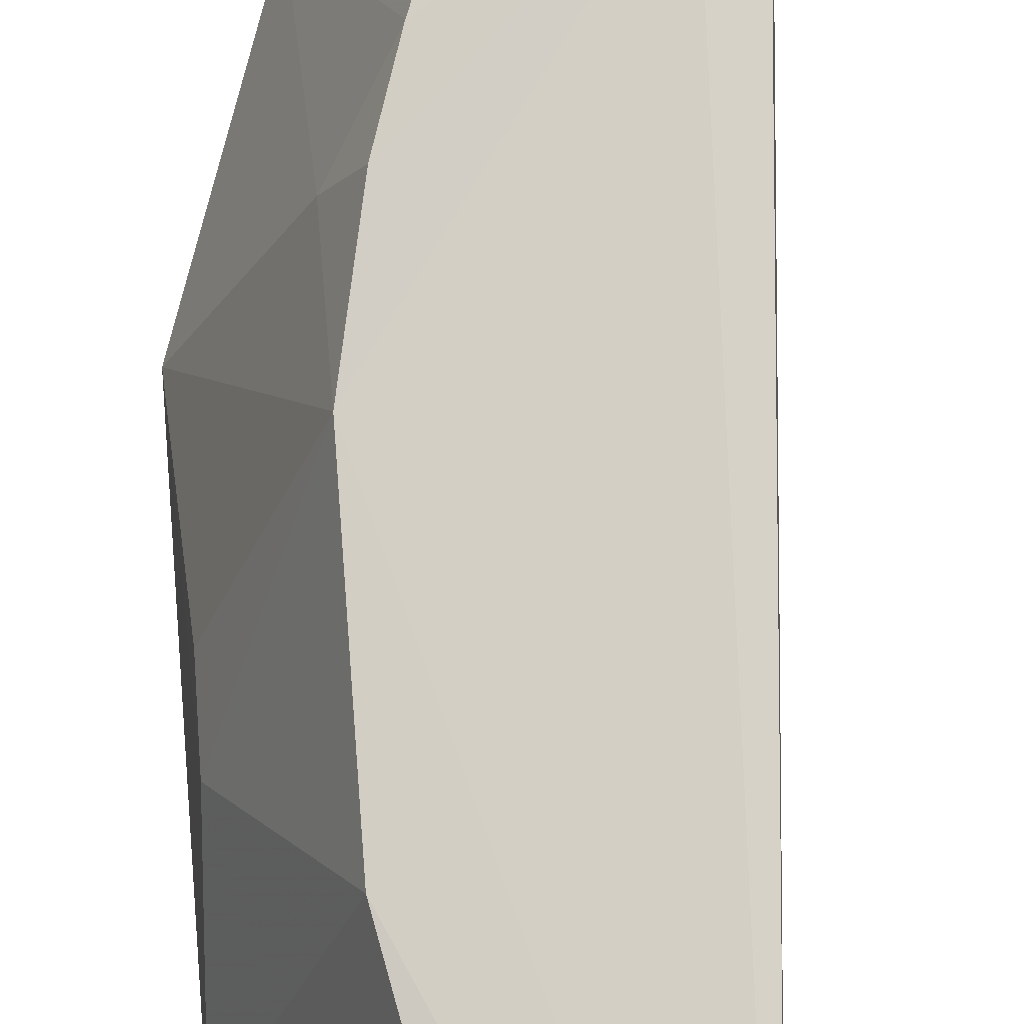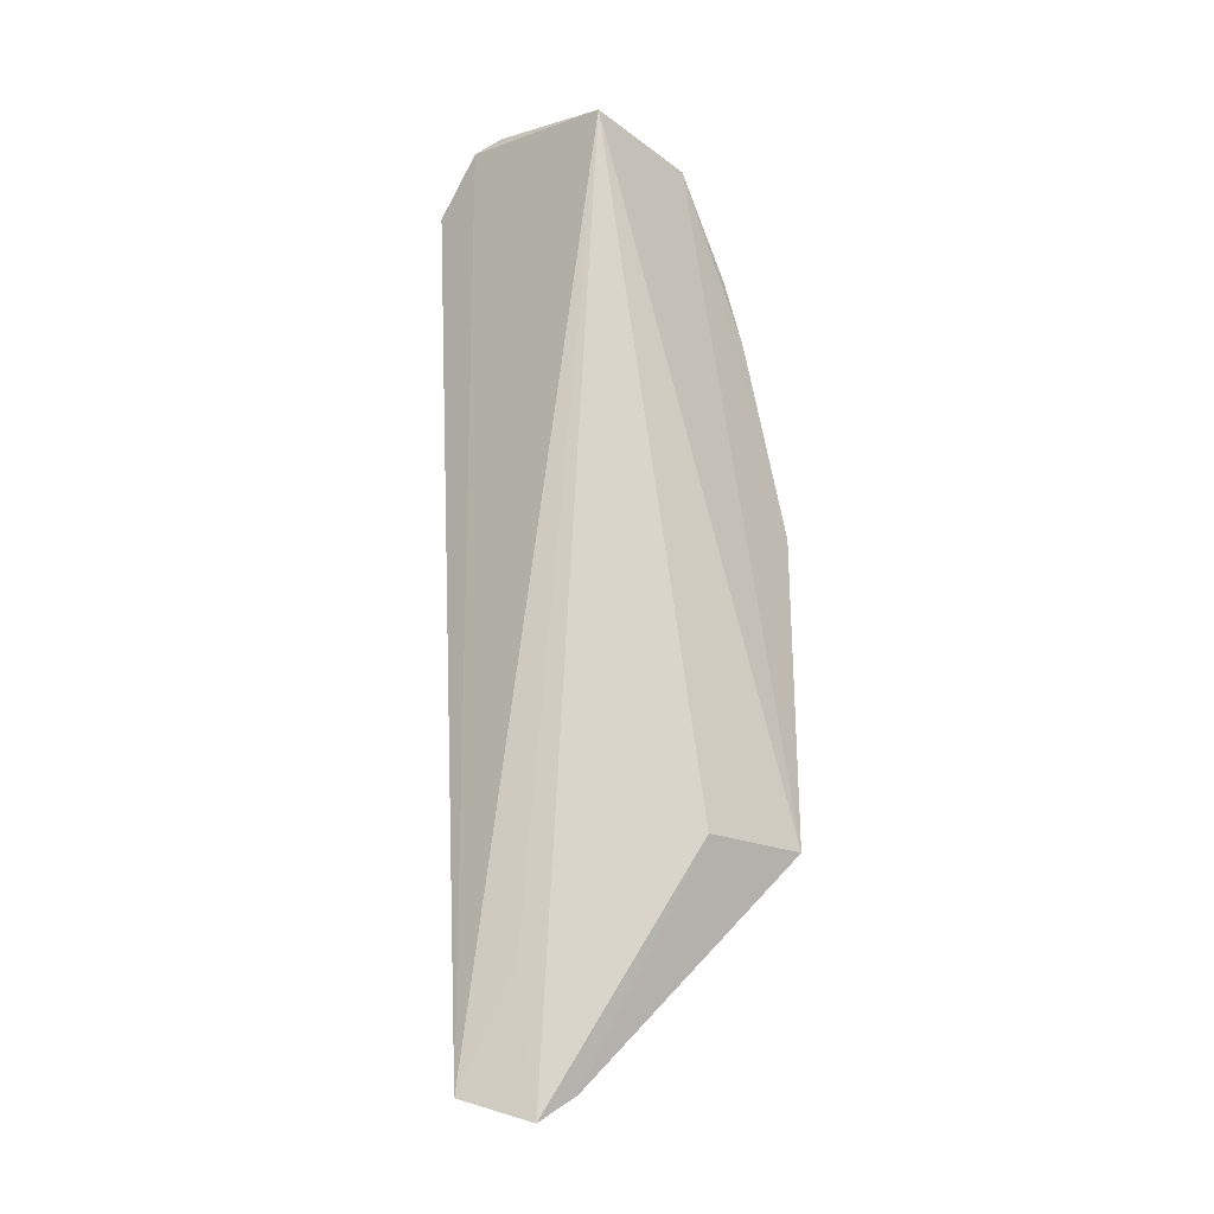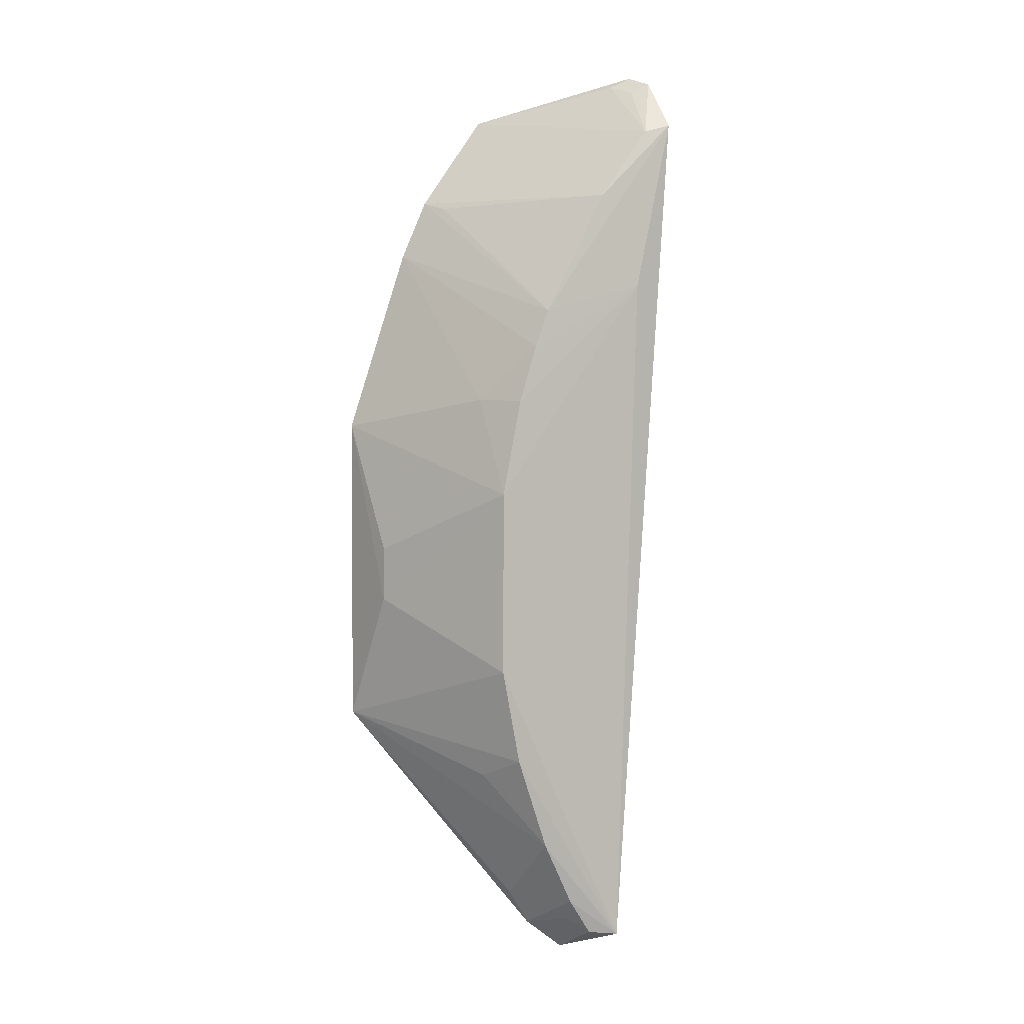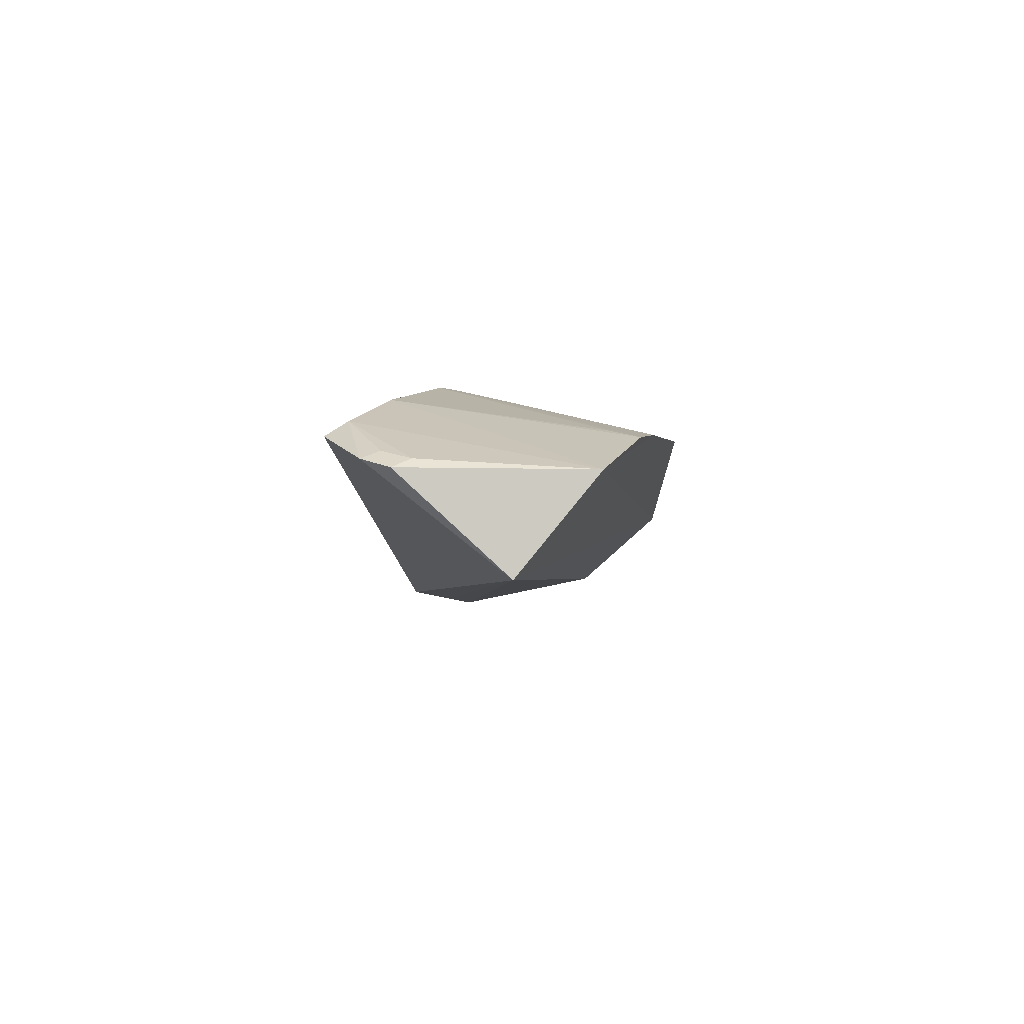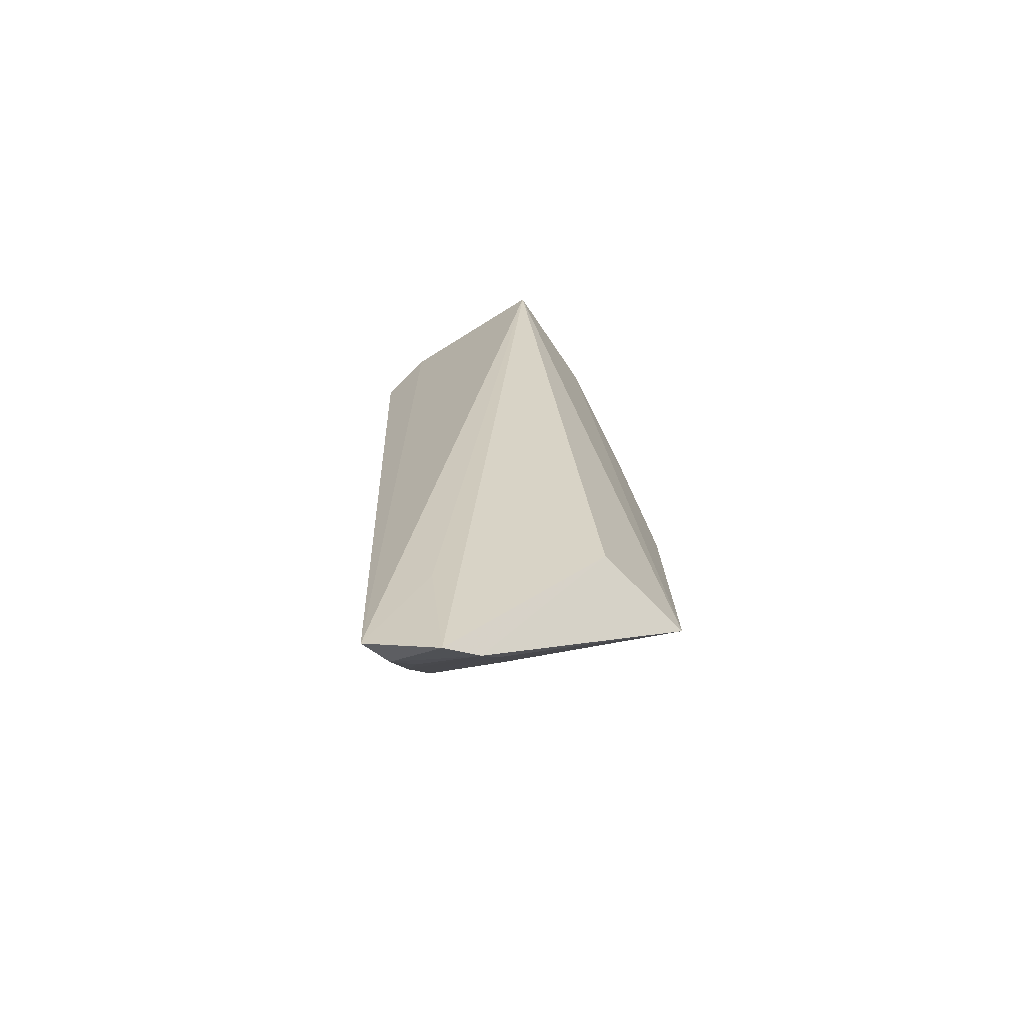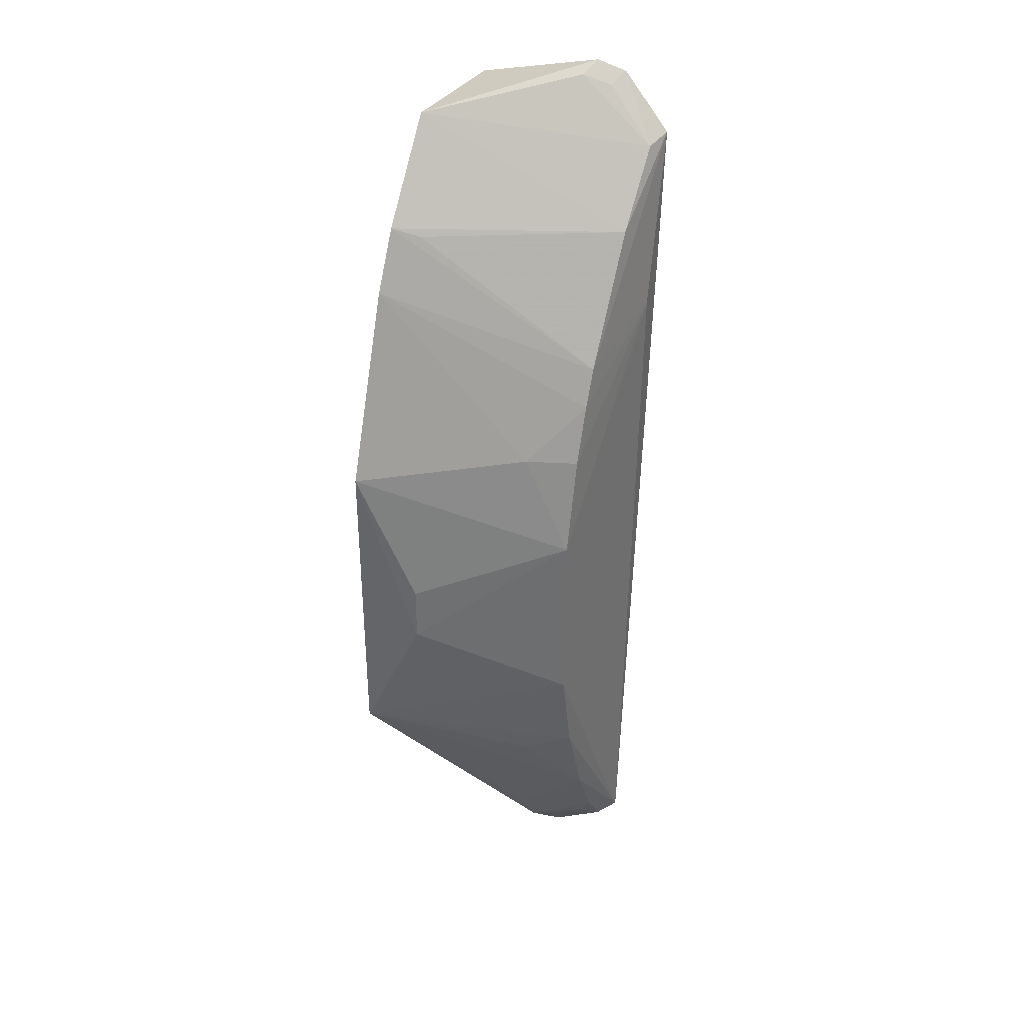
<metadata>
{"format":"obj","ext":"obj","renderer":"f3d","projection":"perspective","resolution":1024,"background":"white","views":[{"elev":79.4,"azim":-4.3,"up":"+Z"},{"elev":-26.9,"azim":129.0,"up":"+Y"},{"elev":3.8,"azim":-29.9,"up":"+Y"},{"elev":74.8,"azim":126.1,"up":"+Y"},{"elev":-75.9,"azim":121.9,"up":"+Y"},{"elev":35.6,"azim":-62.8,"up":"+Y"}]}
</metadata>
<code>
v -0.3821 -0.1887 0.1934
v -0.3665 -0.1774 0.2221
v -0.4281 0.04374 0.2164
v -0.3358 0.2523 0.1837
v -0.331 0.234 0.122
v -0.3359 0.2241 0.2196
v -0.4194 -0.08629 0.2164
v -0.3694 -0.1252 0.1931
v -0.4333 0.1625 0.1203
v -0.3555 0.145 0.2218
v -0.3324 0.2479 0.1964
v -0.3902 -0.1592 0.2164
v -0.4283 -0.04206 0.2164
v -0.3883 0.2339 0.1195
v -0.4034 0.1319 0.2164
v -0.4635 -0.07242 0.1207
v -0.3794 -0.176 0.2169
v -0.4045 -0.1294 0.2164
v -0.3476 0.2209 0.2164
v -0.4632 0.07535 0.1206
v -0.4188 0.08841 0.2164
v -0.4138 -0.07592 0.1317
v -0.4593 -0.01123 0.1491
v -0.3963 -0.1764 0.1845
v -0.4265 -0.0961 0.1929
v -0.3445 0.2475 0.1802
v -0.3724 0.1886 0.2164
v -0.4103 0.1146 0.2164
v -0.4288 0.0888 0.1944
v -0.4589 0.01416 0.149
v -0.4051 -0.1604 0.1819
v -0.3875 -0.1697 0.21
v -0.3406 0.2436 0.1929
v -0.4209 0.1902 0.1208
v -0.4165 0.1868 0.1335
f 8 5 2
f 8 2 1
f 8 1 5
f 10 3 2
f 10 2 6
f 11 5 4
f 11 6 2
f 11 2 5
f 13 7 2
f 13 2 3
f 14 4 5
f 15 10 6
f 16 7 13
f 16 14 5
f 17 1 2
f 17 2 12
f 18 12 2
f 18 2 7
f 19 6 11
f 20 9 14
f 20 14 16
f 21 3 10
f 22 16 5
f 22 5 1
f 23 16 13
f 23 13 3
f 23 20 16
f 24 12 18
f 24 1 17
f 24 22 1
f 24 16 22
f 25 18 7
f 25 7 16
f 25 16 18
f 26 4 14
f 26 14 19
f 27 15 6
f 27 6 19
f 27 19 14
f 28 21 10
f 28 10 15
f 28 15 9
f 29 20 3
f 29 3 21
f 29 21 28
f 29 28 9
f 29 9 20
f 30 23 3
f 30 3 20
f 30 20 23
f 31 24 18
f 31 18 16
f 31 16 24
f 32 24 17
f 32 17 12
f 32 12 24
f 33 26 19
f 33 19 11
f 33 11 4
f 33 4 26
f 34 9 15
f 34 27 14
f 34 14 9
f 35 34 15
f 35 15 27
f 35 27 34

</code>
